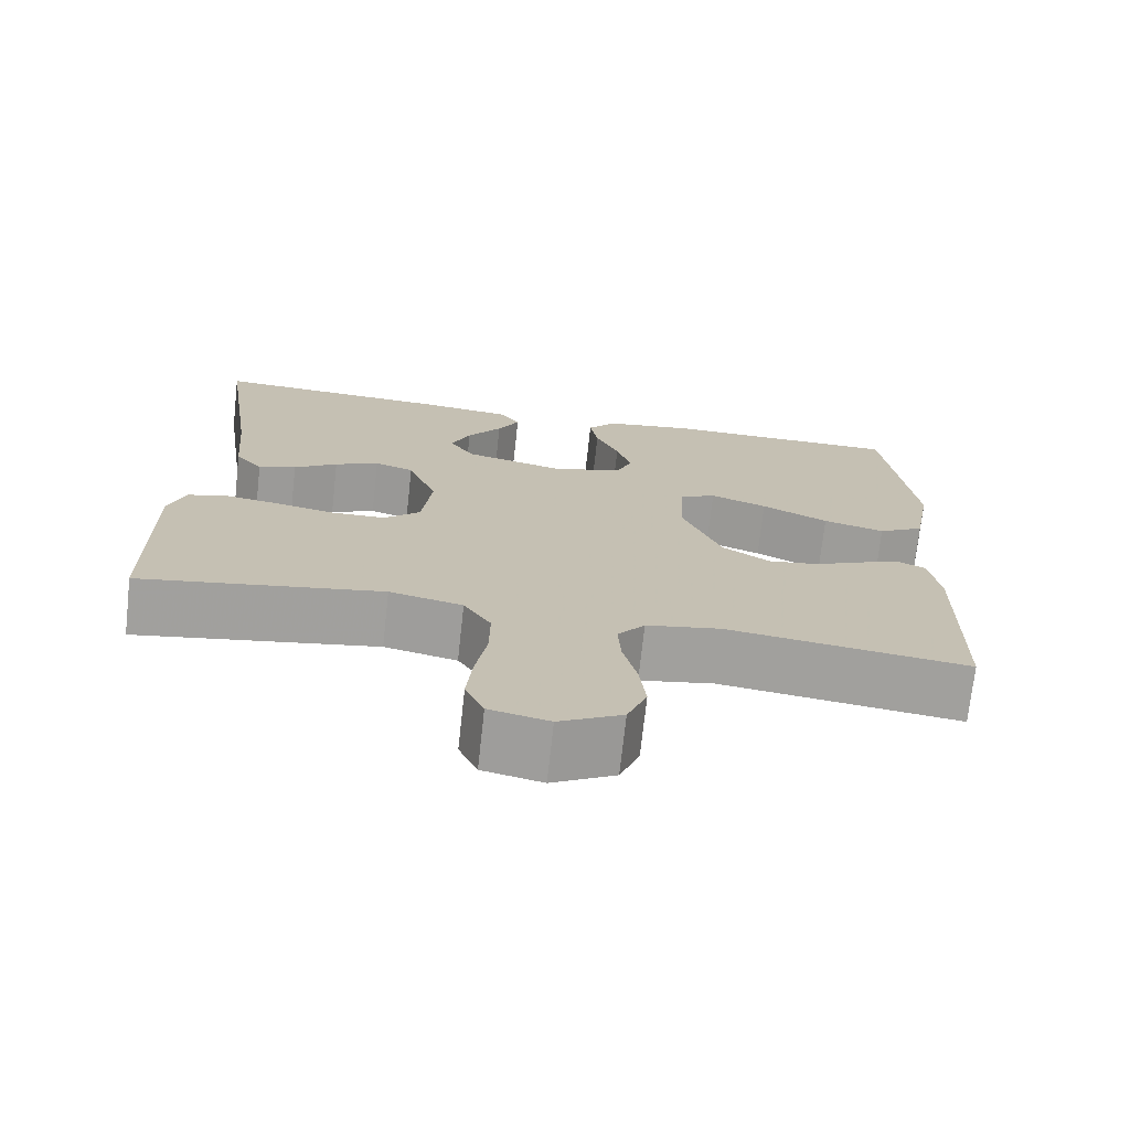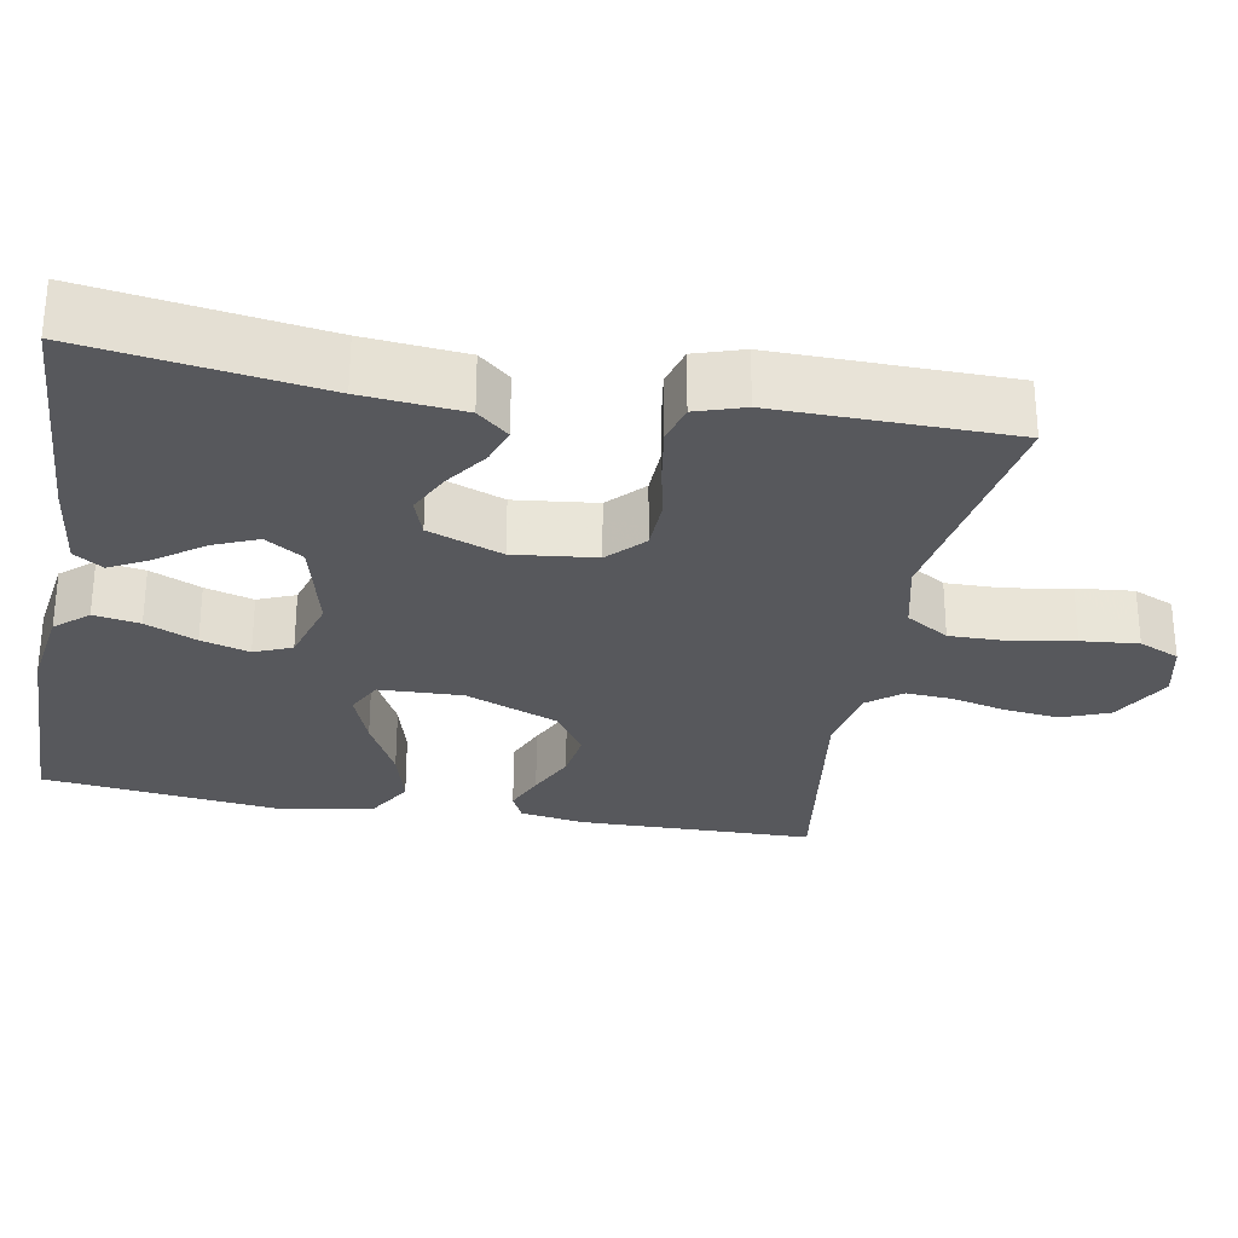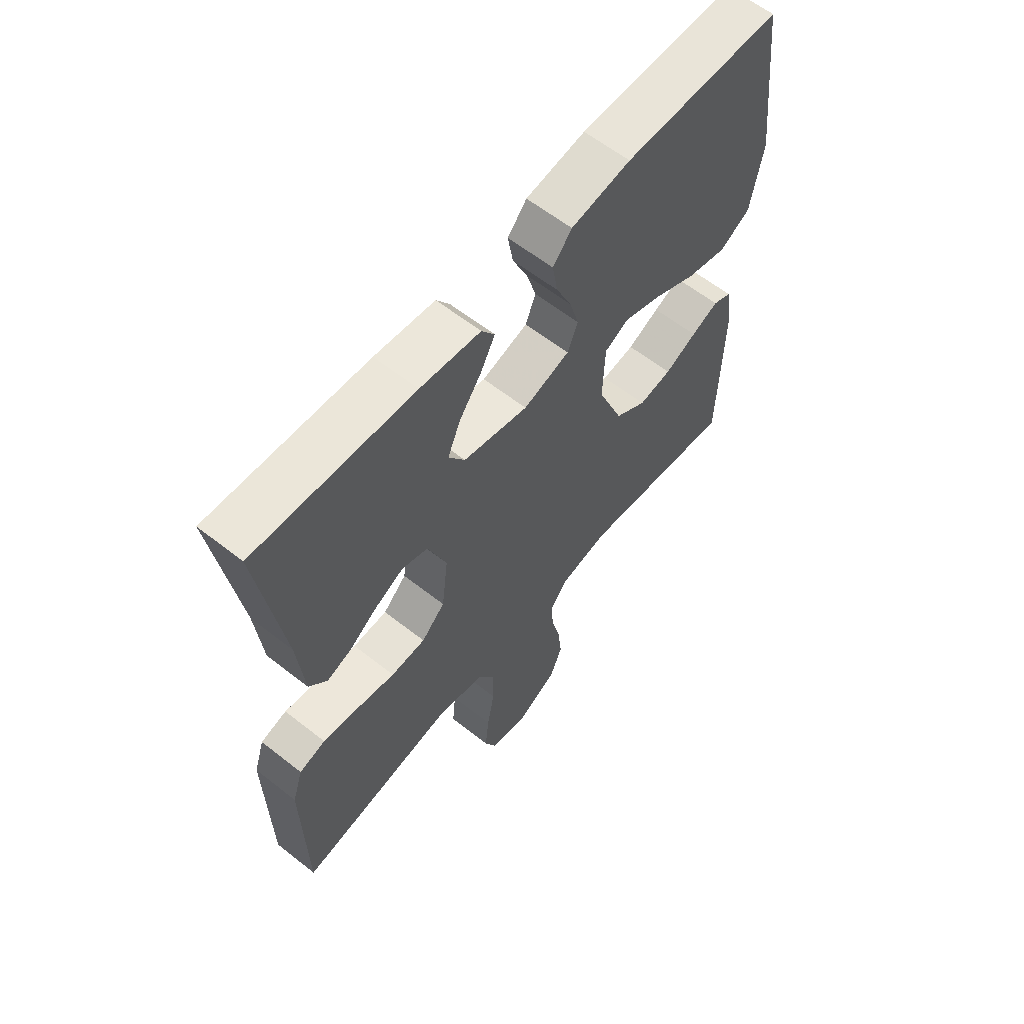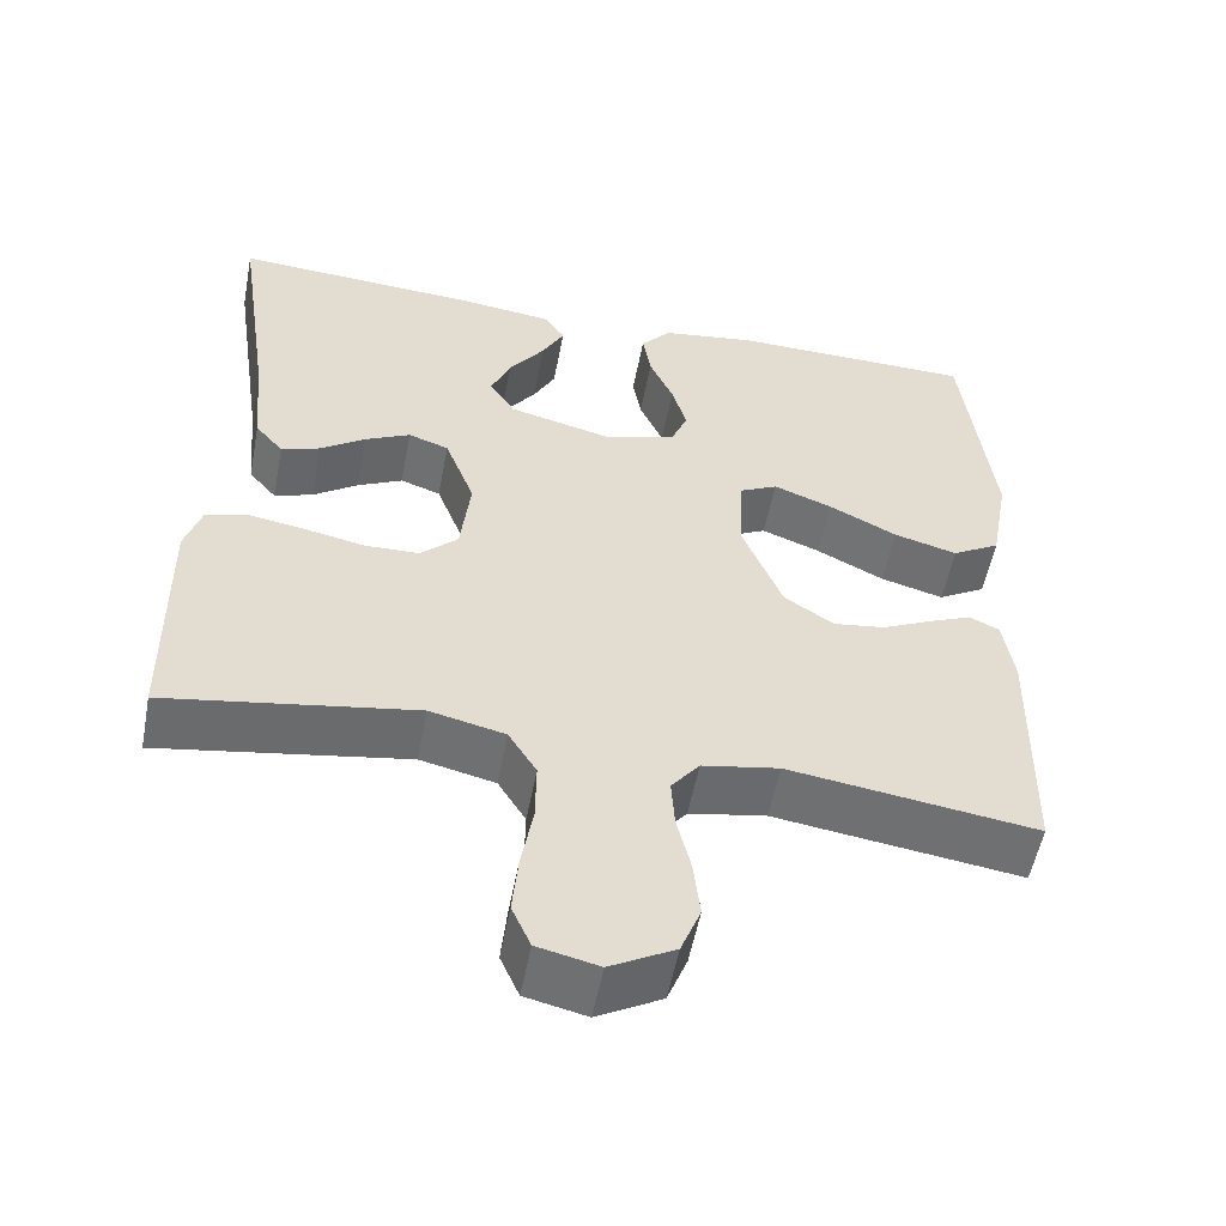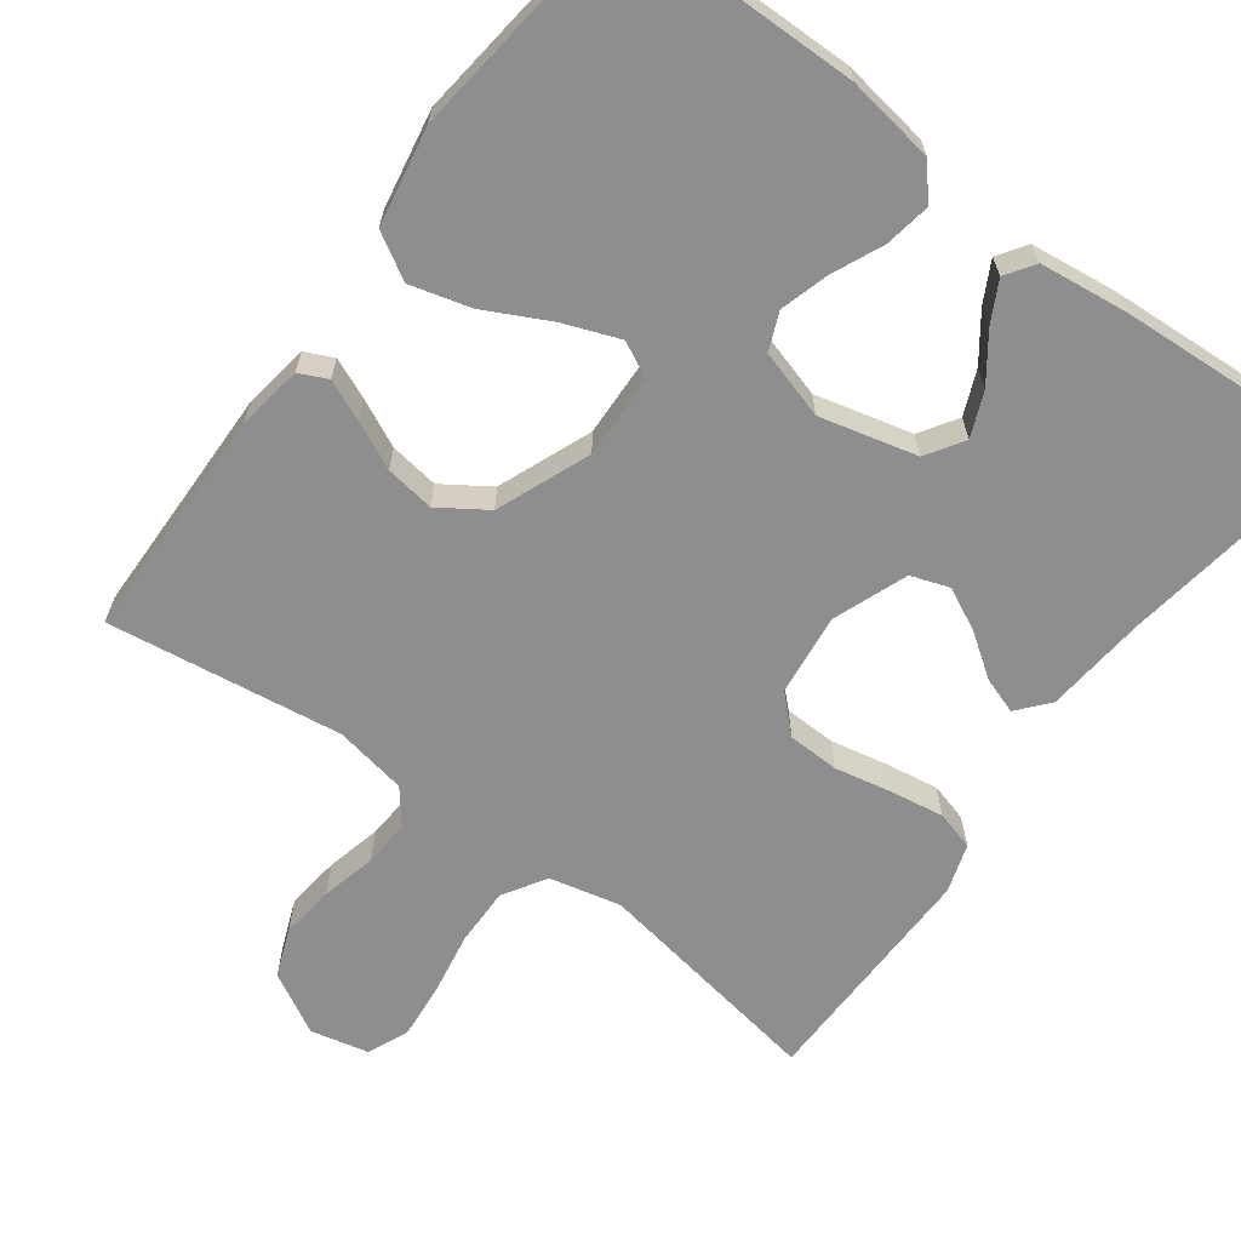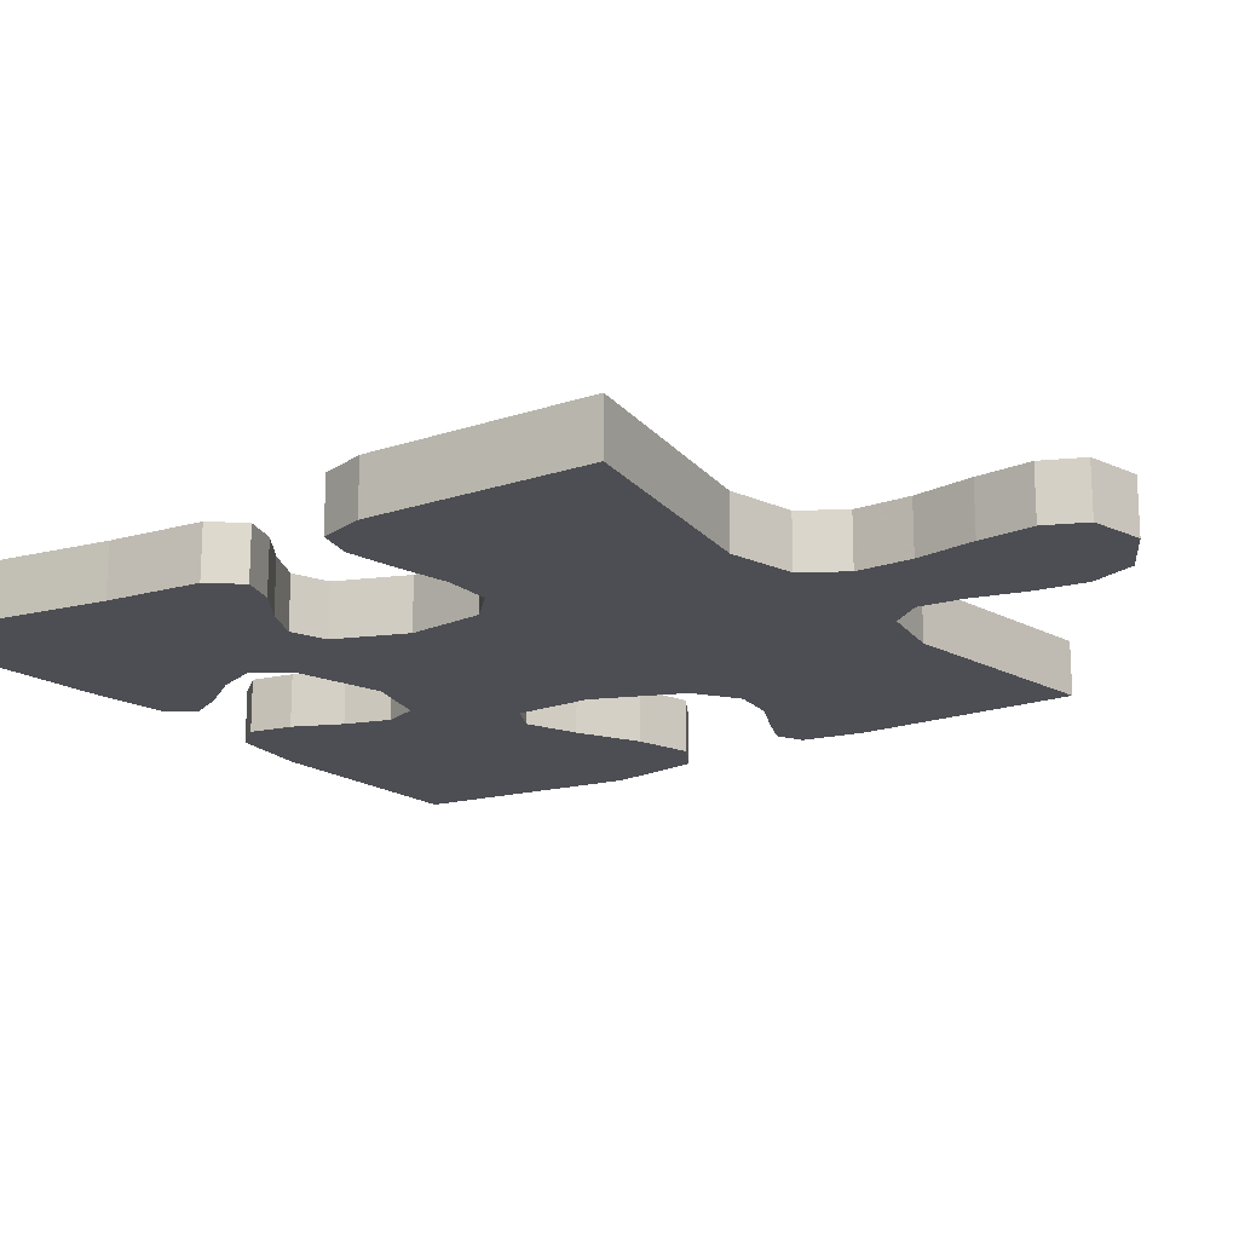
<metadata>
{"format":"obj","ext":"obj","renderer":"f3d","projection":"perspective","resolution":1024,"background":"white","views":[{"elev":-72.5,"azim":173.7,"up":"+Z"},{"elev":-28.8,"azim":79.7,"up":"+Y"},{"elev":61.2,"azim":128.7,"up":"+Z"},{"elev":-54.6,"azim":169.2,"up":"+Z"},{"elev":-65.0,"azim":-36.5,"up":"+Y"},{"elev":-17.3,"azim":124.9,"up":"+Y"}]}
</metadata>
<code>
v 0.5 0.07 0.5
v 0.456 0.07 0.2
v 0.444 0.07 0.071
v 0.41 0.07 0.031
v 0.363 0.07 0.047
v 0.309 0.07 0.085
v 0.254 0.07 0.112
v 0.205 0.07 0.095
v 0.169 0.07 0
v 0.181 0.07 -0.105
v 0.226 0.07 -0.148
v 0.292 0.07 -0.15
v 0.365 0.07 -0.135
v 0.434 0.07 -0.124
v 0.484 0.07 -0.138
v 0.504 0.07 -0.2
v 0.5 0.07 -0.5
v 0.2 0.07 -0.45
v 0.109 0.07 -0.471
v 0.075 0.07 -0.526
v 0.076 0.07 -0.6
v 0.09 0.07 -0.68
v 0.097 0.07 -0.753
v 0.074 0.07 -0.805
v 0 0.07 -0.822
v -0.078 0.07 -0.779
v -0.102 0.07 -0.718
v -0.094 0.07 -0.648
v -0.077 0.07 -0.578
v -0.073 0.07 -0.518
v -0.107 0.07 -0.475
v -0.2 0.07 -0.458
v -0.5 0.07 -0.5
v -0.506 0.07 -0.2
v -0.493 0.07 -0.117
v -0.457 0.07 -0.1
v -0.405 0.07 -0.122
v -0.344 0.07 -0.151
v -0.281 0.07 -0.16
v -0.221 0.07 -0.12
v -0.173 0.07 0
v -0.177 0.07 0.107
v -0.223 0.07 0.13
v -0.294 0.07 0.103
v -0.377 0.07 0.061
v -0.454 0.07 0.04
v -0.512 0.07 0.074
v -0.535 0.07 0.2
v -0.5 0.07 0.5
v -0.2 0.07 0.504
v -0.087 0.07 0.487
v -0.051 0.07 0.445
v -0.061 0.07 0.386
v -0.09 0.07 0.321
v -0.108 0.07 0.259
v -0.088 0.07 0.211
v 0 0.07 0.185
v 0.124 0.07 0.216
v 0.155 0.07 0.264
v 0.131 0.07 0.321
v 0.088 0.07 0.38
v 0.061 0.07 0.431
v 0.086 0.07 0.468
v 0.2 0.07 0.482
v 0.5 0 0.5
v 0.456 0 0.2
v 0.444 0 0.071
v 0.41 0 0.031
v 0.363 0 0.047
v 0.309 0 0.085
v 0.254 0 0.112
v 0.205 0 0.095
v 0.169 0 0
v 0.181 0 -0.105
v 0.226 0 -0.148
v 0.292 0 -0.15
v 0.365 0 -0.135
v 0.434 0 -0.124
v 0.484 0 -0.138
v 0.504 0 -0.2
v 0.5 0 -0.5
v 0.2 0 -0.45
v 0.109 0 -0.471
v 0.075 0 -0.526
v 0.076 0 -0.6
v 0.09 0 -0.68
v 0.097 0 -0.753
v 0.074 0 -0.805
v 0 0 -0.822
v -0.078 0 -0.779
v -0.102 0 -0.718
v -0.094 0 -0.648
v -0.077 0 -0.578
v -0.073 0 -0.518
v -0.107 0 -0.475
v -0.2 0 -0.458
v -0.5 0 -0.5
v -0.506 0 -0.2
v -0.493 0 -0.117
v -0.457 0 -0.1
v -0.405 0 -0.122
v -0.344 0 -0.151
v -0.281 0 -0.16
v -0.221 0 -0.12
v -0.173 0 0
v -0.177 0 0.107
v -0.223 0 0.13
v -0.294 0 0.103
v -0.377 0 0.061
v -0.454 0 0.04
v -0.512 0 0.074
v -0.535 0 0.2
v -0.5 0 0.5
v -0.2 0 0.504
v -0.087 0 0.487
v -0.051 0 0.445
v -0.061 0 0.386
v -0.09 0 0.321
v -0.108 0 0.259
v -0.088 0 0.211
v 0 0 0.185
v 0.124 0 0.216
v 0.155 0 0.264
v 0.131 0 0.321
v 0.088 0 0.38
v 0.061 0 0.431
v 0.086 0 0.468
v 0.2 0 0.482
f 63 64 1 2
f 60 61 62 63
f 59 60 63 2
f 58 59 2 3
f 57 58 3
f 51 52 53 54
f 51 54 55
f 50 51 55
f 49 50 55
f 48 49 55 56
f 44 45 46 47
f 43 44 47 48
f 35 36 37 38
f 33 34 35 38
f 32 33 38 39
f 31 32 39 40
f 26 27 28 29
f 26 29 30
f 25 26 30
f 24 25 30
f 21 22 23 24
f 20 21 24 30
f 19 20 30 31
f 15 16 17 18
f 12 13 14 15
f 12 15 18 19
f 3 4 5 6
f 3 6 7
f 57 3 7
f 43 48 56 57
f 42 43 57 7
f 41 42 7 8
f 40 41 8 9
f 31 40 9 10
f 11 12 19 31
f 10 11 31
f 66 65 128 127
f 127 126 125 124
f 66 127 124 123
f 67 66 123 122
f 67 122 121
f 118 117 116 115
f 119 118 115
f 119 115 114
f 119 114 113
f 120 119 113 112
f 111 110 109 108
f 112 111 108 107
f 102 101 100 99
f 102 99 98 97
f 103 102 97 96
f 104 103 96 95
f 93 92 91 90
f 94 93 90
f 94 90 89
f 94 89 88
f 88 87 86 85
f 94 88 85 84
f 95 94 84 83
f 82 81 80 79
f 79 78 77 76
f 83 82 79 76
f 70 69 68 67
f 71 70 67
f 71 67 121
f 121 120 112 107
f 71 121 107 106
f 72 71 106 105
f 73 72 105 104
f 74 73 104 95
f 95 83 76 75
f 95 75 74
f 1 65 66 2
f 2 66 67 3
f 3 67 68 4
f 4 68 69 5
f 5 69 70 6
f 6 70 71 7
f 7 71 72 8
f 8 72 73 9
f 9 73 74 10
f 10 74 75 11
f 11 75 76 12
f 12 76 77 13
f 13 77 78 14
f 14 78 79 15
f 15 79 80 16
f 16 80 81 17
f 17 81 82 18
f 18 82 83 19
f 19 83 84 20
f 20 84 85 21
f 21 85 86 22
f 22 86 87 23
f 23 87 88 24
f 24 88 89 25
f 25 89 90 26
f 26 90 91 27
f 27 91 92 28
f 28 92 93 29
f 29 93 94 30
f 30 94 95 31
f 31 95 96 32
f 32 96 97 33
f 33 97 98 34
f 34 98 99 35
f 35 99 100 36
f 36 100 101 37
f 37 101 102 38
f 38 102 103 39
f 39 103 104 40
f 40 104 105 41
f 41 105 106 42
f 42 106 107 43
f 43 107 108 44
f 44 108 109 45
f 45 109 110 46
f 46 110 111 47
f 47 111 112 48
f 48 112 113 49
f 49 113 114 50
f 50 114 115 51
f 51 115 116 52
f 52 116 117 53
f 53 117 118 54
f 54 118 119 55
f 55 119 120 56
f 56 120 121 57
f 57 121 122 58
f 58 122 123 59
f 59 123 124 60
f 60 124 125 61
f 61 125 126 62
f 62 126 127 63
f 63 127 128 64
f 64 128 65 1

</code>
